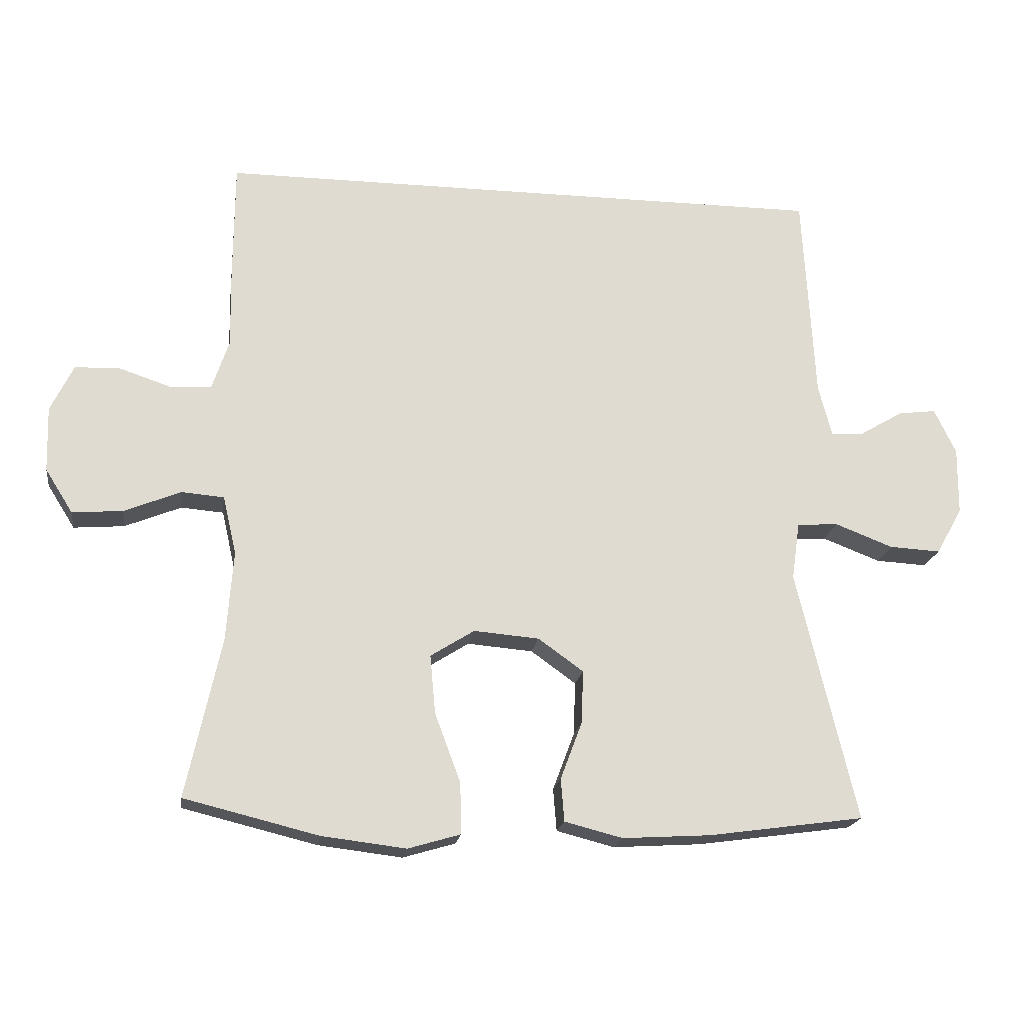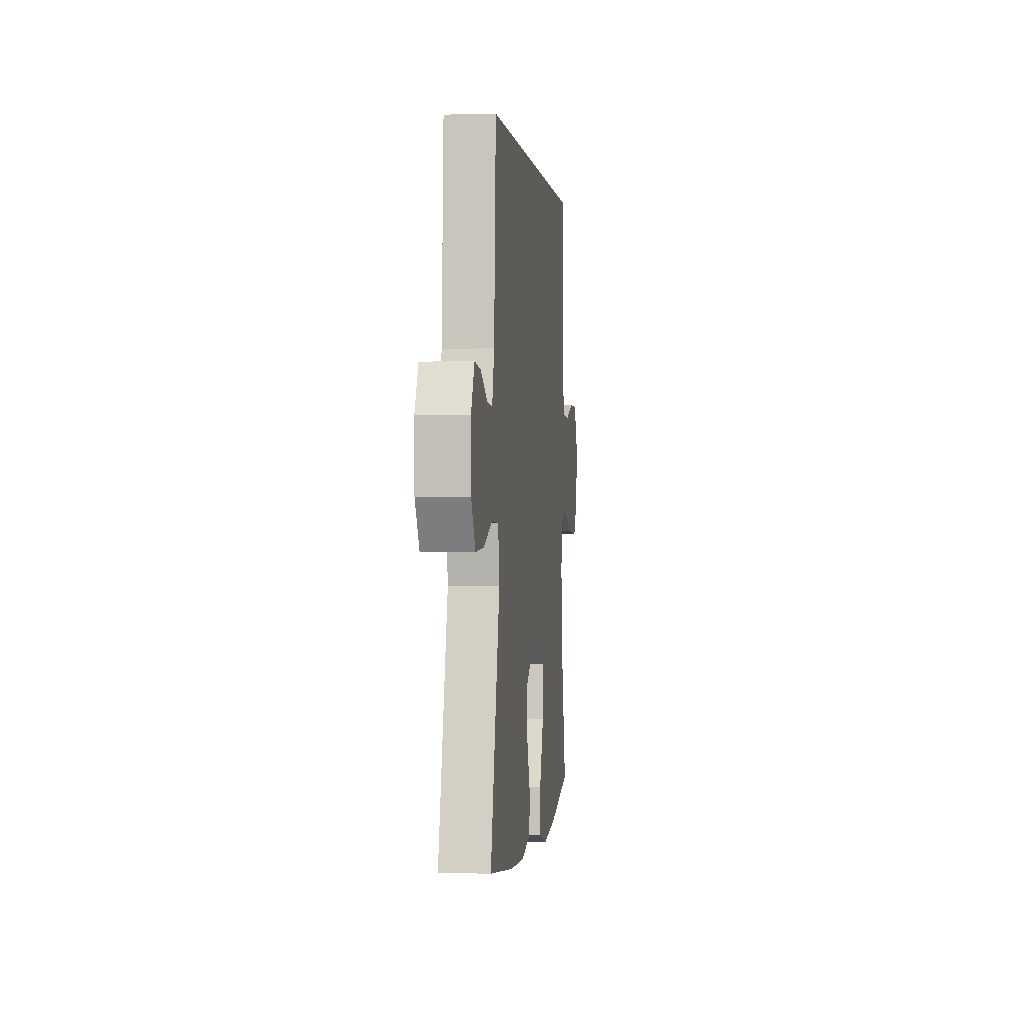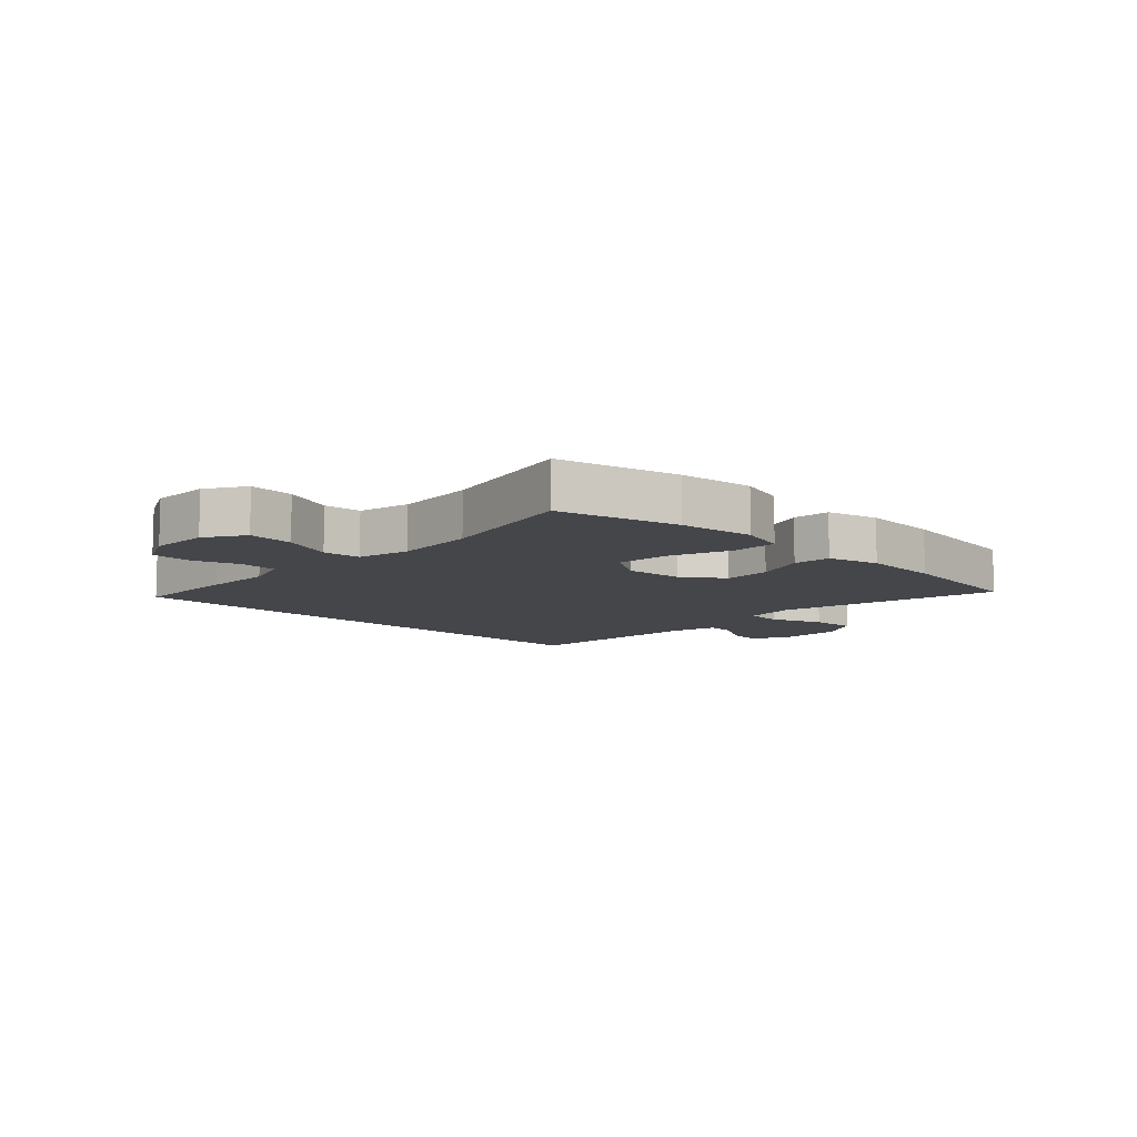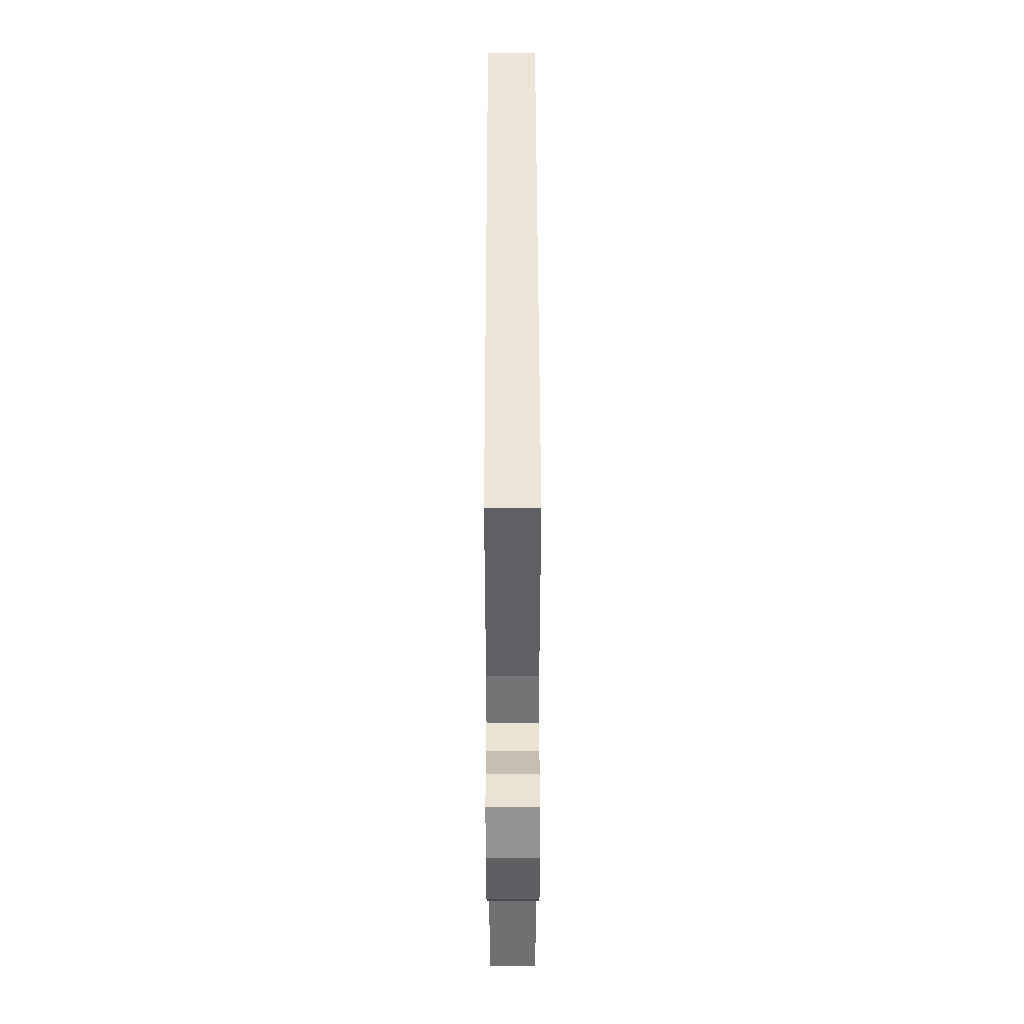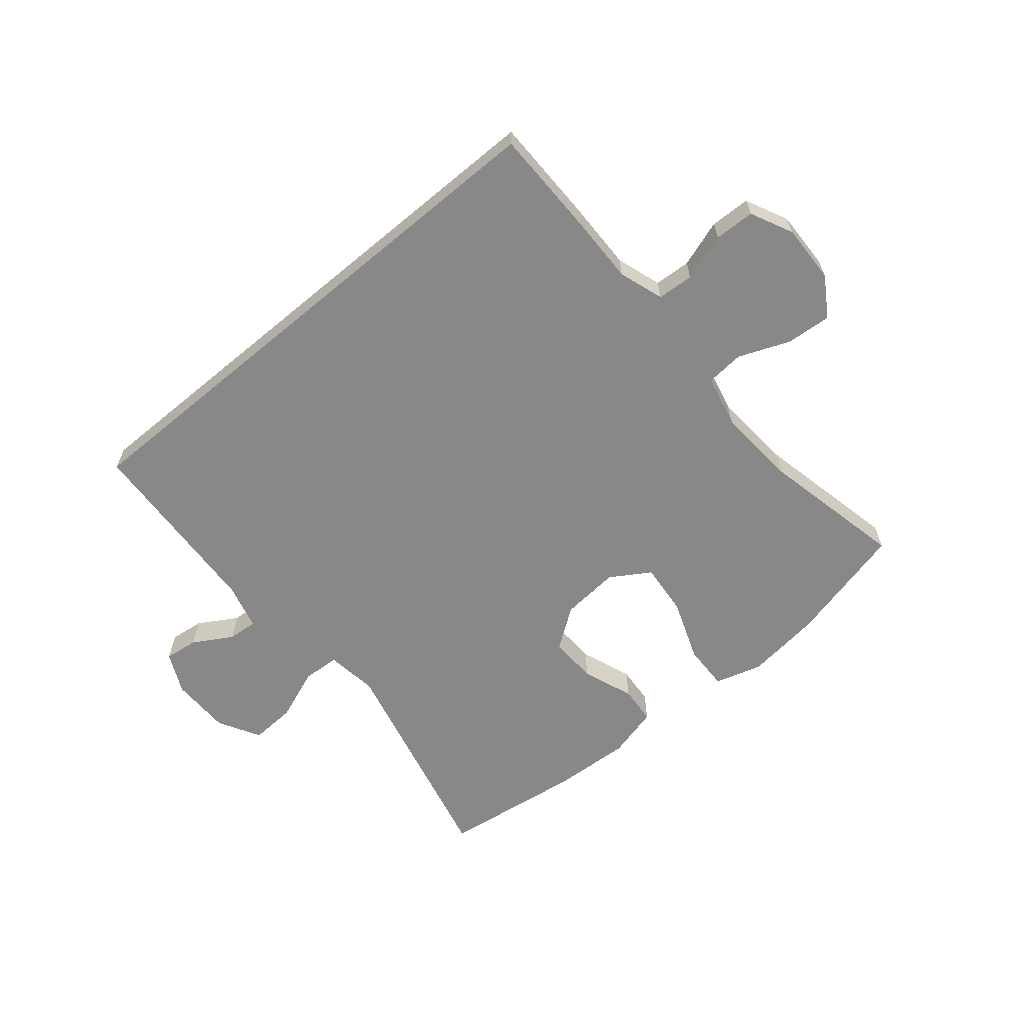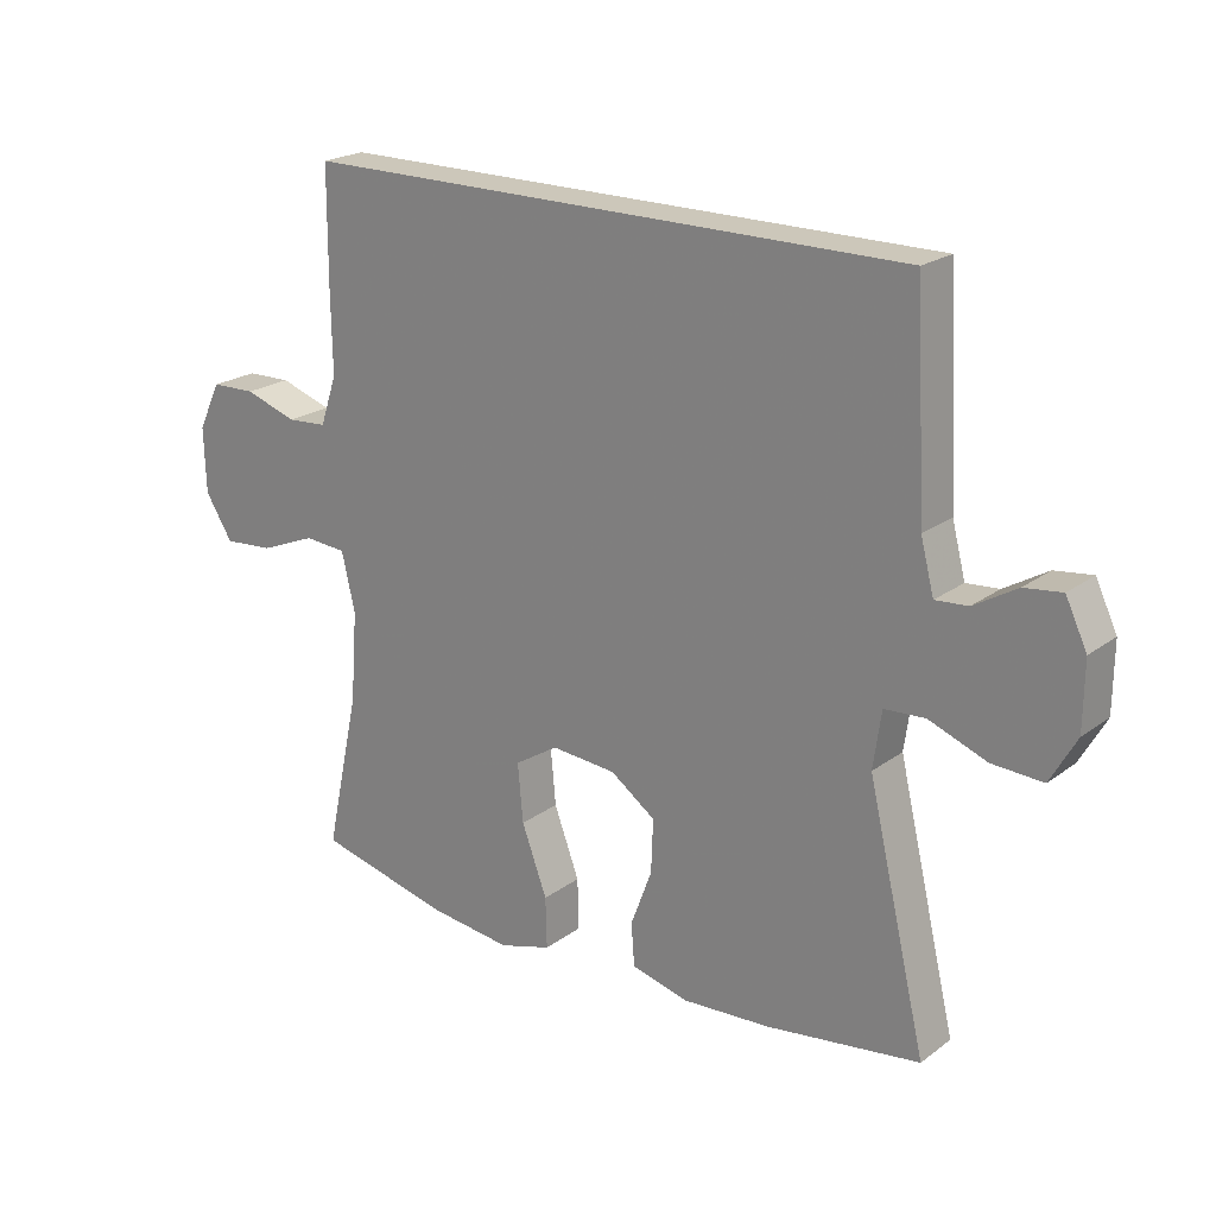
<metadata>
{"format":"obj","ext":"obj","renderer":"f3d","projection":"perspective","resolution":1024,"background":"white","views":[{"elev":-19.4,"azim":171.8,"up":"+Z"},{"elev":0.5,"azim":-83.1,"up":"+Z"},{"elev":-9.5,"azim":136.2,"up":"+Y"},{"elev":48.3,"azim":-90.1,"up":"+Z"},{"elev":-62.9,"azim":39.9,"up":"+Y"},{"elev":21.4,"azim":-141.9,"up":"+Z"}]}
</metadata>
<code>
v 0.462 0.07 0.5
v 0.463 0.07 0.322
v 0.461 0.07 0.208
v 0.486 0.07 0.134
v 0.546 0.07 0.13
v 0.624 0.07 0.156
v 0.691 0.07 0.154
v 0.725 0.07 0.084
v 0.722 0.07 -0.013
v 0.681 0.07 -0.078
v 0.606 0.07 -0.072
v 0.522 0.07 -0.038
v 0.459 0.07 -0.043
v 0.439 0.07 -0.13
v 0.449 0.07 -0.264
v 0.5 0.07 -0.5
v 0.301 0.07 -0.549
v 0.176 0.07 -0.564
v 0.098 0.07 -0.541
v 0.1 0.07 -0.465
v 0.138 0.07 -0.363
v 0.146 0.07 -0.276
v 0.081 0.07 -0.235
v -0.016 0.07 -0.243
v -0.083 0.07 -0.291
v -0.08 0.07 -0.37
v -0.048 0.07 -0.455
v -0.053 0.07 -0.518
v -0.139 0.07 -0.54
v -0.27 0.07 -0.532
v -0.5 0.07 -0.5
v -0.412 0.07 -0.128
v -0.424 0.07 -0.043
v -0.485 0.07 -0.039
v -0.571 0.07 -0.072
v -0.647 0.07 -0.076
v -0.686 0.07 -0.007
v -0.687 0.07 0.093
v -0.655 0.07 0.16
v -0.599 0.07 0.153
v -0.535 0.07 0.115
v -0.486 0.07 0.111
v -0.466 0.07 0.188
v -0.449 0.07 0.5
v 0.462 0 0.5
v 0.463 0 0.322
v 0.461 0 0.208
v 0.486 0 0.134
v 0.546 0 0.13
v 0.624 0 0.156
v 0.691 0 0.154
v 0.725 0 0.084
v 0.722 0 -0.013
v 0.681 0 -0.078
v 0.606 0 -0.072
v 0.522 0 -0.038
v 0.459 0 -0.043
v 0.439 0 -0.13
v 0.449 0 -0.264
v 0.5 0 -0.5
v 0.301 0 -0.549
v 0.176 0 -0.564
v 0.098 0 -0.541
v 0.1 0 -0.465
v 0.138 0 -0.363
v 0.146 0 -0.276
v 0.081 0 -0.235
v -0.016 0 -0.243
v -0.083 0 -0.291
v -0.08 0 -0.37
v -0.048 0 -0.455
v -0.053 0 -0.518
v -0.139 0 -0.54
v -0.27 0 -0.532
v -0.5 0 -0.5
v -0.412 0 -0.128
v -0.424 0 -0.043
v -0.485 0 -0.039
v -0.571 0 -0.072
v -0.647 0 -0.076
v -0.686 0 -0.007
v -0.687 0 0.093
v -0.655 0 0.16
v -0.599 0 0.153
v -0.535 0 0.115
v -0.486 0 0.111
v -0.466 0 0.188
v -0.449 0 0.5
f 1 2 3
f 44 1 3
f 43 44 3
f 42 43 3 4
f 39 40 41
f 38 39 41
f 37 38 41
f 36 37 41
f 35 36 41
f 34 35 41
f 33 34 41 42
f 30 31 32
f 29 30 32
f 28 29 32
f 27 28 32
f 26 27 32
f 25 26 32 33
f 33 42 4
f 25 33 4
f 24 25 4
f 19 20 21
f 18 19 21
f 17 18 21
f 16 17 21
f 15 16 21
f 14 15 21 22
f 13 14 22 23
f 10 11 12
f 9 10 12
f 8 9 12
f 7 8 12
f 6 7 12
f 5 6 12
f 5 12 13
f 13 23 24
f 5 13 24
f 4 5 24
f 47 46 45
f 47 45 88
f 47 88 87
f 48 47 87 86
f 85 84 83
f 85 83 82
f 85 82 81
f 85 81 80
f 85 80 79
f 85 79 78
f 86 85 78 77
f 76 75 74
f 76 74 73
f 76 73 72
f 76 72 71
f 76 71 70
f 77 76 70 69
f 48 86 77
f 48 77 69
f 48 69 68
f 65 64 63
f 65 63 62
f 65 62 61
f 65 61 60
f 65 60 59
f 66 65 59 58
f 67 66 58 57
f 56 55 54
f 56 54 53
f 56 53 52
f 56 52 51
f 56 51 50
f 56 50 49
f 57 56 49
f 68 67 57
f 68 57 49
f 68 49 48
f 1 45 46 2
f 2 46 47 3
f 3 47 48 4
f 4 48 49 5
f 5 49 50 6
f 6 50 51 7
f 7 51 52 8
f 8 52 53 9
f 9 53 54 10
f 10 54 55 11
f 11 55 56 12
f 12 56 57 13
f 13 57 58 14
f 14 58 59 15
f 15 59 60 16
f 16 60 61 17
f 17 61 62 18
f 18 62 63 19
f 19 63 64 20
f 20 64 65 21
f 21 65 66 22
f 22 66 67 23
f 23 67 68 24
f 24 68 69 25
f 25 69 70 26
f 26 70 71 27
f 27 71 72 28
f 28 72 73 29
f 29 73 74 30
f 30 74 75 31
f 31 75 76 32
f 32 76 77 33
f 33 77 78 34
f 34 78 79 35
f 35 79 80 36
f 36 80 81 37
f 37 81 82 38
f 38 82 83 39
f 39 83 84 40
f 40 84 85 41
f 41 85 86 42
f 42 86 87 43
f 43 87 88 44
f 44 88 45 1

</code>
